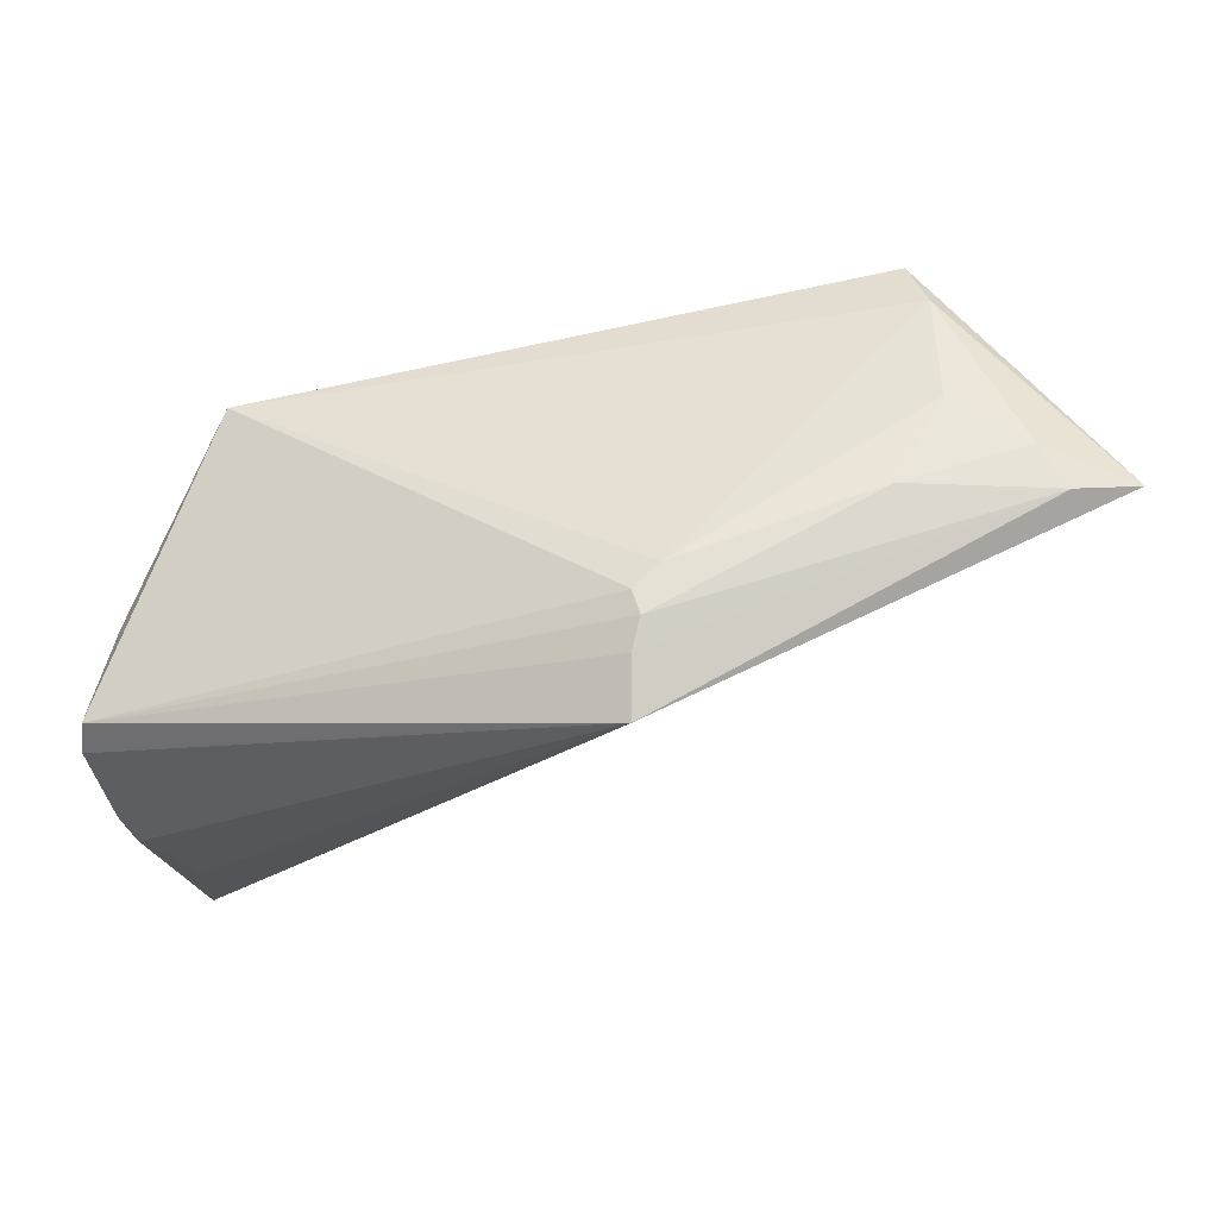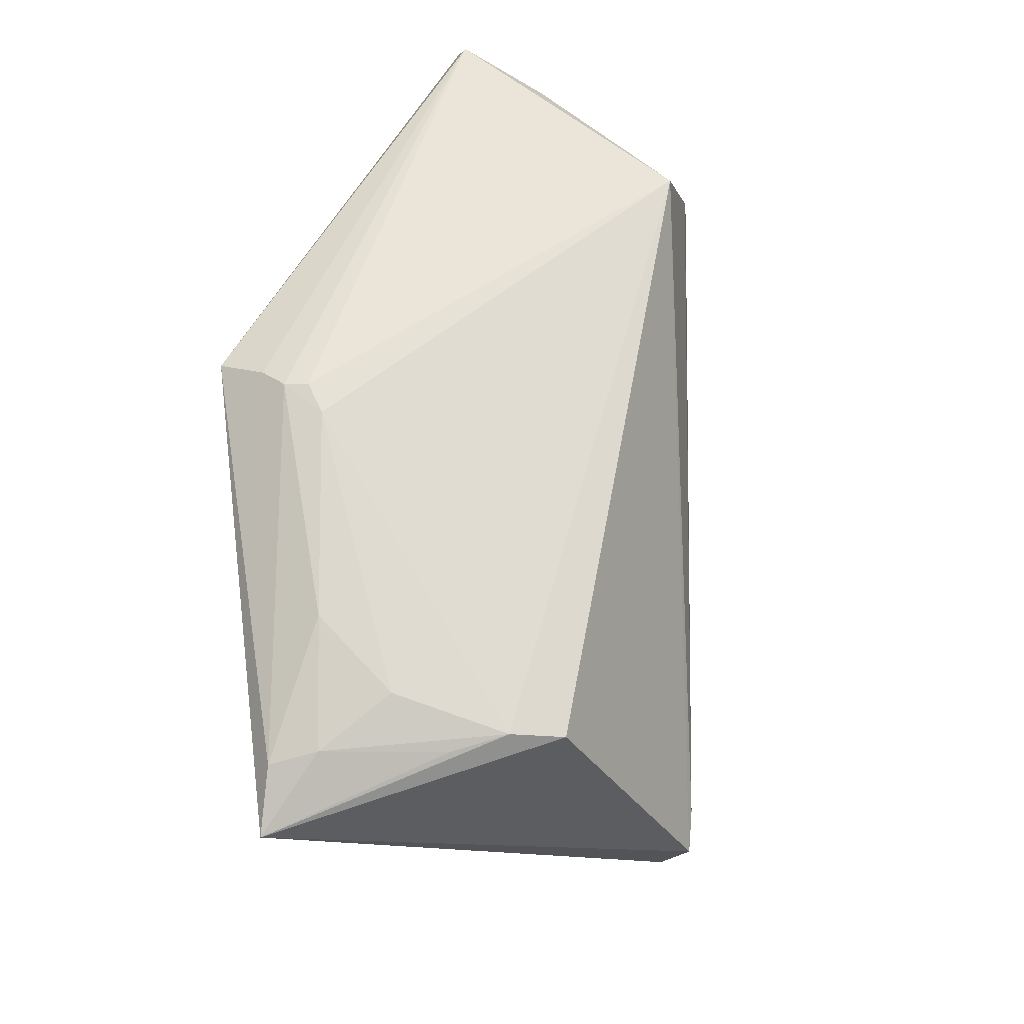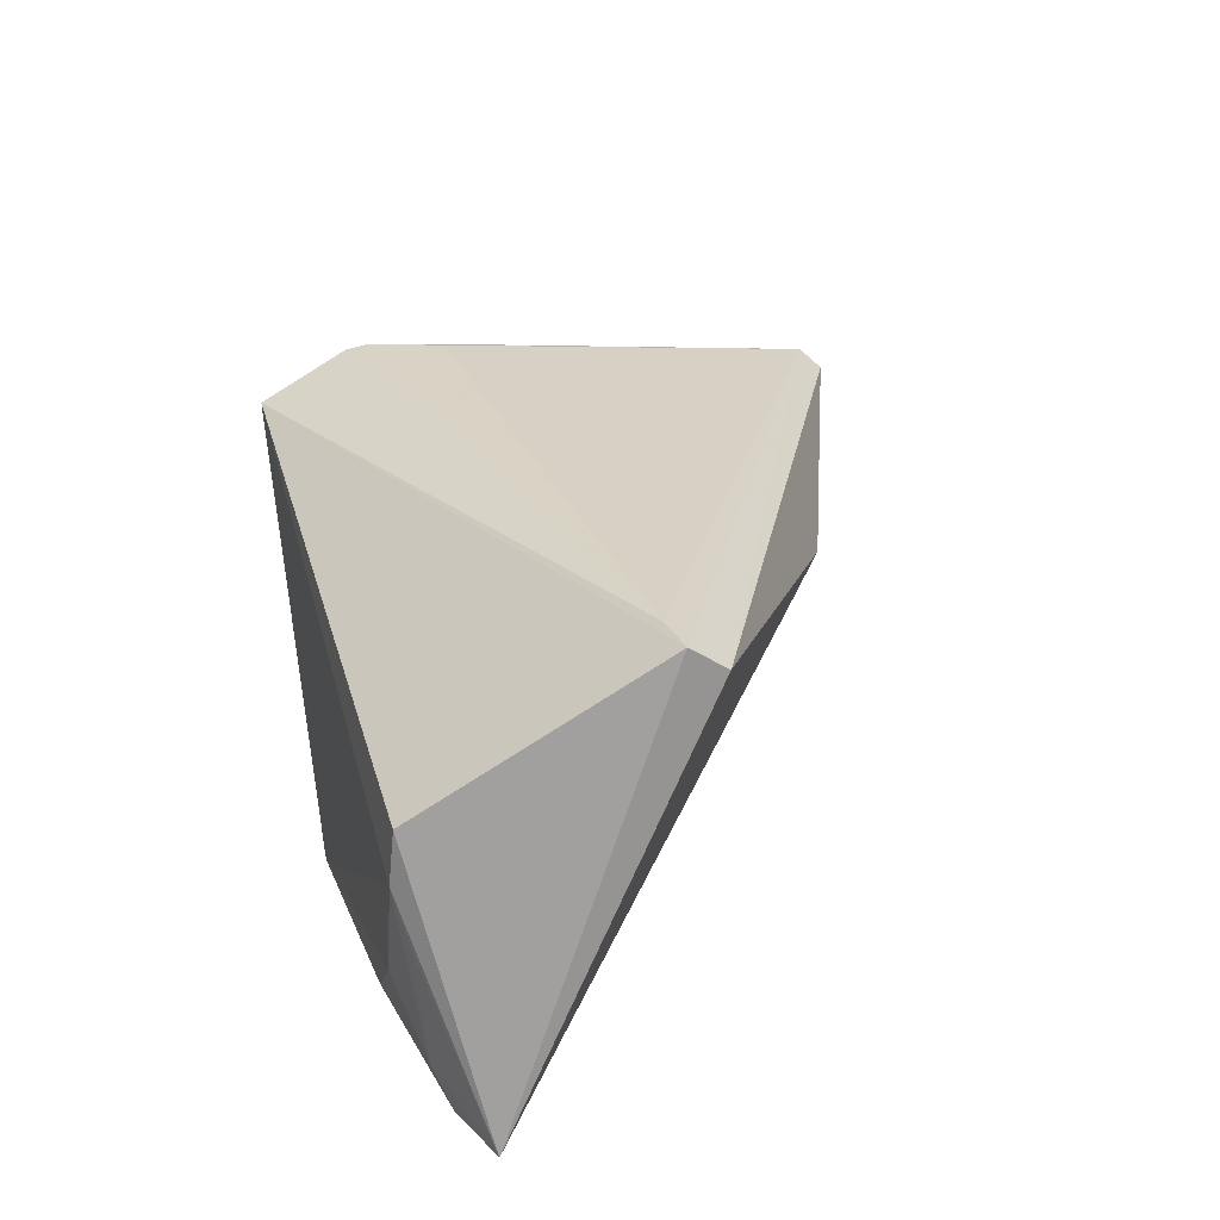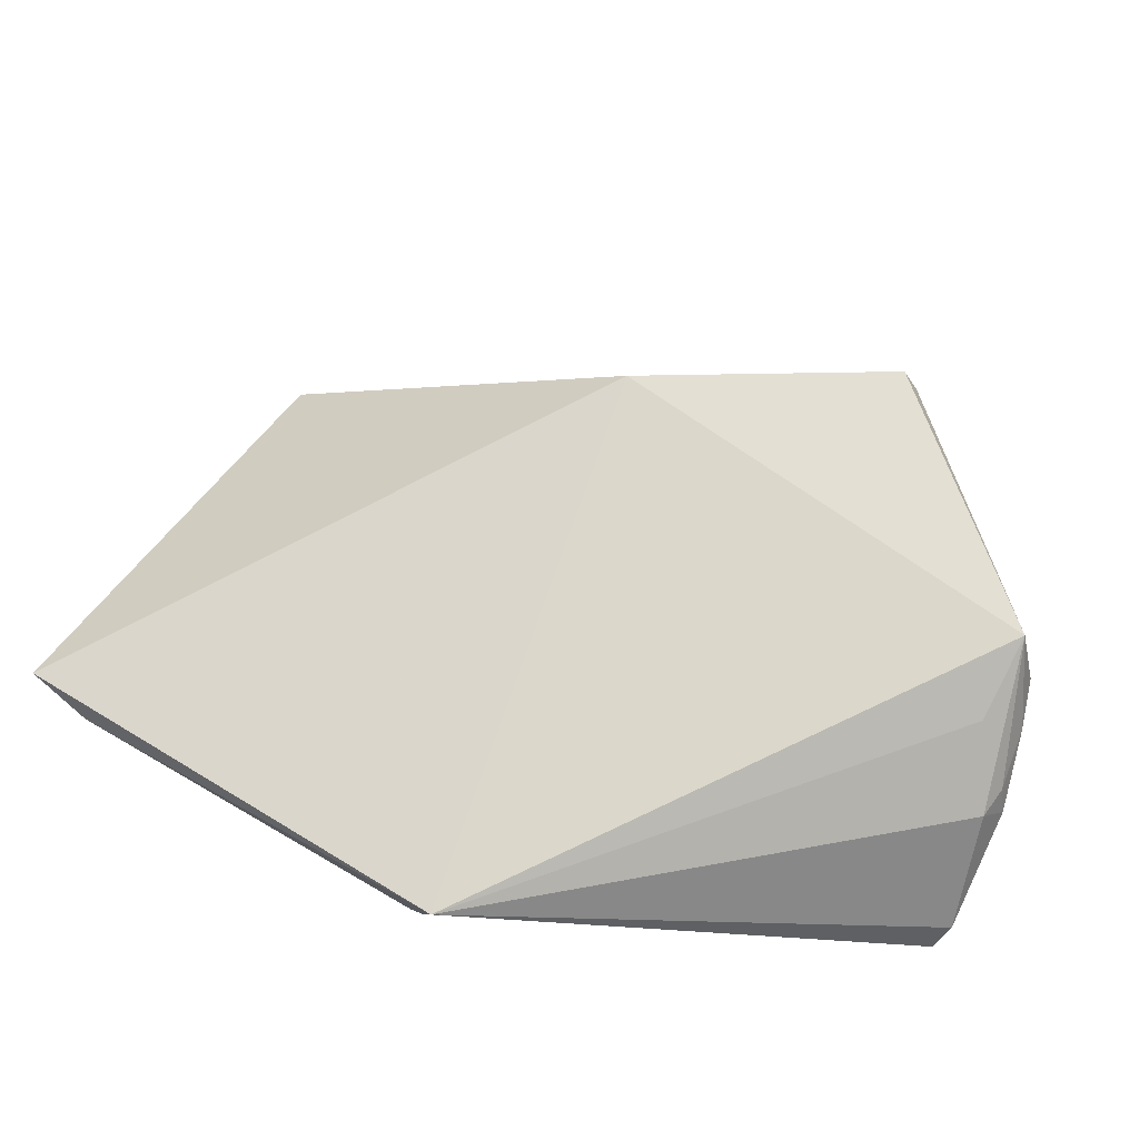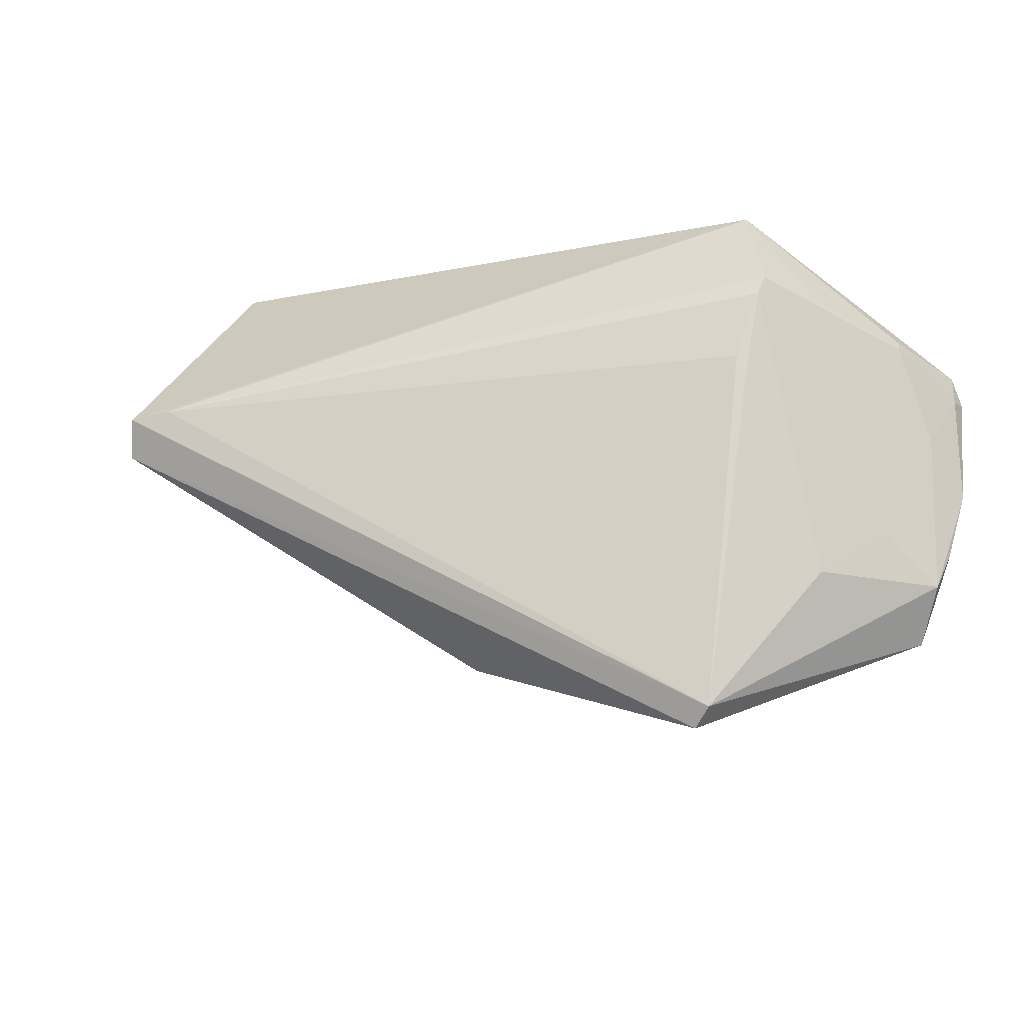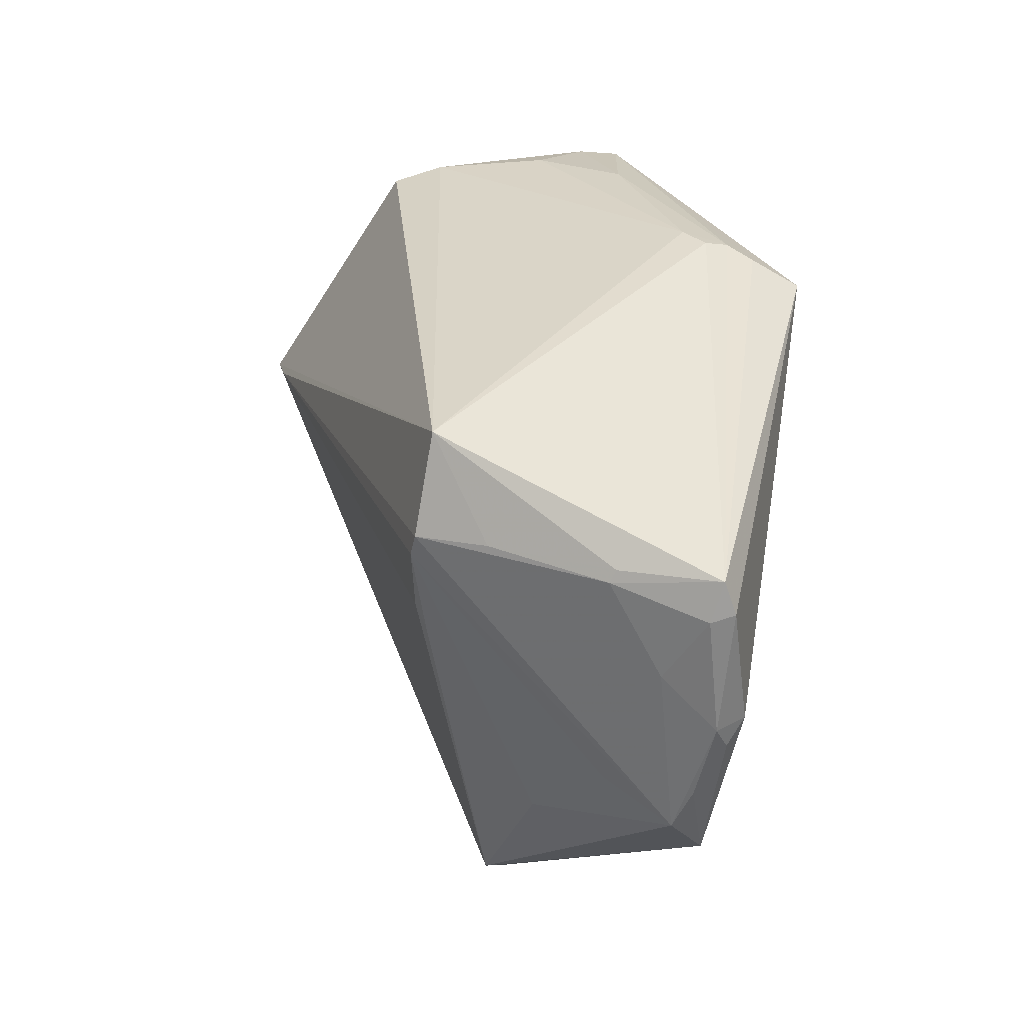
<metadata>
{"format":"obj","ext":"obj","renderer":"f3d","projection":"perspective","resolution":1024,"background":"white","views":[{"elev":-36.1,"azim":-178.9,"up":"+Z"},{"elev":74.7,"azim":-70.2,"up":"+Y"},{"elev":49.6,"azim":-112.4,"up":"+Z"},{"elev":-70.1,"azim":-24.1,"up":"+Z"},{"elev":-31.2,"azim":32.2,"up":"+Y"},{"elev":24.5,"azim":93.2,"up":"+Y"}]}
</metadata>
<code>
g Mesh
v 0.7944 2.711 0.5304
v 0.8279 2.713 0.521
v 0.7806 2.685 0.5107
v 0.8193 2.914 0.4028
v 0.8047 2.924 0.3605
v 0.7755 2.921 0.3207
v 0.8029 2.932 0.2626
v 0.7411 2.925 0.2243
v 0.6649 2.902 0.2031
v 0.7188 2.917 0.19
v 1.019 2.494 0.2983
v 1.336 2.758 0.341
v 1.312 2.701 0.3405
v 1.322 2.858 0.3234
v 1.341 2.776 0.3368
v 0.8419 2.93 0.1862
v 1.314 2.682 0.3318
v 1.363 2.78 0.278
v 1.003 2.924 0.1262
v 1.023 2.92 0.1062
v 1.332 2.528 0.2435
v 1.017 2.917 0.08706
v 1.023 2.905 0.0642
v 1.4 2.769 0.1831
v 1.399 2.779 0.1776
v 1.023 2.882 0.02358
v 1.373 2.581 0.1851
v 1.406 2.692 0.1415
v 1.392 2.549 0.1294
v 1.419 2.757 0.1042
v 1.421 2.747 0.1062
v 1.417 2.78 0.09617
v 1.4 2.585 0.1129
v 1.42 2.754 0.08695
v 1.414 2.65 0.09739
v 1.359 2.583 0.08693
v 1.401 2.63 0.08854
v 1.394 2.652 0.07496
v 1.242 2.405 0.2894
v 1.224 2.394 0.2798
v 1.362 2.511 0.1038
f 9 26 11
f 11 26 9
f 9 1 4
f 4 1 9
f 1 14 4
f 4 14 1
f 40 11 41
f 41 11 40
f 41 11 26
f 26 11 41
f 3 11 40
f 40 11 3
f 3 1 9
f 9 1 3
f 9 11 3
f 3 11 9
f 39 3 40
f 40 3 39
f 1 3 39
f 39 3 1
f 40 41 39
f 39 41 40
f 21 39 29
f 29 39 21
f 29 39 41
f 41 39 29
f 2 14 1
f 1 14 2
f 1 39 2
f 2 39 1
f 17 39 21
f 21 39 17
f 29 24 15
f 15 24 29
f 14 2 15
f 15 2 14
f 36 41 26
f 26 41 36
f 26 38 36
f 36 38 26
f 36 38 41
f 41 38 36
f 26 32 34
f 34 32 26
f 34 38 26
f 26 38 34
f 34 32 31
f 31 32 34
f 41 38 37
f 37 38 41
f 23 32 26
f 26 32 23
f 23 22 32
f 32 22 23
f 8 7 16
f 16 7 8
f 9 6 8
f 8 6 9
f 5 4 14
f 14 4 5
f 9 4 5
f 5 4 9
f 5 6 9
f 9 6 5
f 7 8 5
f 5 8 7
f 5 8 6
f 6 8 5
f 13 2 39
f 39 2 13
f 39 17 13
f 13 17 39
f 31 24 28
f 28 24 31
f 28 24 29
f 29 24 28
f 31 32 30
f 30 32 31
f 30 24 31
f 31 24 30
f 32 24 30
f 30 24 32
f 25 32 14
f 14 32 25
f 25 24 32
f 32 24 25
f 21 29 27
f 27 29 21
f 14 15 18
f 18 15 14
f 18 15 24
f 24 15 18
f 18 25 14
f 14 25 18
f 24 25 18
f 18 25 24
f 33 29 41
f 41 29 33
f 41 37 33
f 33 37 41
f 9 8 10
f 10 8 9
f 10 8 16
f 16 8 10
f 16 22 10
f 10 22 16
f 10 26 9
f 9 26 10
f 10 23 26
f 26 23 10
f 22 23 10
f 10 23 22
f 14 32 20
f 20 32 14
f 32 22 20
f 20 22 32
f 7 5 19
f 19 5 7
f 19 5 14
f 14 5 19
f 16 7 19
f 19 7 16
f 14 20 19
f 19 20 14
f 19 22 16
f 16 22 19
f 19 20 22
f 22 20 19
f 2 13 12
f 12 13 2
f 12 15 2
f 2 15 12
f 12 13 17
f 17 13 12
f 12 17 21
f 21 17 12
f 21 27 12
f 12 27 21
f 29 15 12
f 12 15 29
f 12 27 29
f 29 27 12
f 35 33 37
f 37 33 35
f 38 34 35
f 35 34 38
f 35 37 38
f 38 37 35
f 35 34 31
f 31 34 35
f 31 28 35
f 35 28 31
f 35 28 29
f 29 28 35
f 29 33 35
f 35 33 29
f 11 26 9
f 9 26 11
f 4 1 9
f 9 1 4
f 4 14 1
f 1 14 4
f 41 11 40
f 40 11 41
f 26 11 41
f 41 11 26
f 40 11 3
f 3 11 40
f 9 1 3
f 3 1 9
f 3 11 9
f 9 11 3
f 40 3 39
f 39 3 40
f 39 3 1
f 1 3 39
f 39 41 40
f 40 41 39
f 29 39 21
f 21 39 29
f 41 39 29
f 29 39 41
f 1 14 2
f 2 14 1
f 2 39 1
f 1 39 2
f 21 39 17
f 17 39 21
f 15 24 29
f 29 24 15
f 15 2 14
f 14 2 15
f 26 41 36
f 36 41 26
f 36 38 26
f 26 38 36
f 41 38 36
f 36 38 41
f 34 32 26
f 26 32 34
f 26 38 34
f 34 38 26
f 31 32 34
f 34 32 31
f 37 38 41
f 41 38 37
f 26 32 23
f 23 32 26
f 32 22 23
f 23 22 32
f 16 7 8
f 8 7 16
f 8 6 9
f 9 6 8
f 14 4 5
f 5 4 14
f 5 4 9
f 9 4 5
f 9 6 5
f 5 6 9
f 5 8 7
f 7 8 5
f 6 8 5
f 5 8 6
f 39 2 13
f 13 2 39
f 13 17 39
f 39 17 13
f 28 24 31
f 31 24 28
f 29 24 28
f 28 24 29
f 30 32 31
f 31 32 30
f 31 24 30
f 30 24 31
f 30 24 32
f 32 24 30
f 14 32 25
f 25 32 14
f 32 24 25
f 25 24 32
f 27 29 21
f 21 29 27
f 18 15 14
f 14 15 18
f 24 15 18
f 18 15 24
f 14 25 18
f 18 25 14
f 18 25 24
f 24 25 18
f 41 29 33
f 33 29 41
f 33 37 41
f 41 37 33
f 10 8 9
f 9 8 10
f 16 8 10
f 10 8 16
f 10 22 16
f 16 22 10
f 9 26 10
f 10 26 9
f 26 23 10
f 10 23 26
f 10 23 22
f 22 23 10
f 20 32 14
f 14 32 20
f 20 22 32
f 32 22 20
f 19 5 7
f 7 5 19
f 14 5 19
f 19 5 14
f 19 7 16
f 16 7 19
f 19 20 14
f 14 20 19
f 16 22 19
f 19 22 16
f 22 20 19
f 19 20 22
f 12 13 2
f 2 13 12
f 2 15 12
f 12 15 2
f 17 13 12
f 12 13 17
f 21 17 12
f 12 17 21
f 12 27 21
f 21 27 12
f 12 15 29
f 29 15 12
f 29 27 12
f 12 27 29
f 37 33 35
f 35 33 37
f 35 34 38
f 38 34 35
f 38 37 35
f 35 37 38
f 31 34 35
f 35 34 31
f 35 28 31
f 31 28 35
f 29 28 35
f 35 28 29
f 35 33 29
f 29 33 35

</code>
